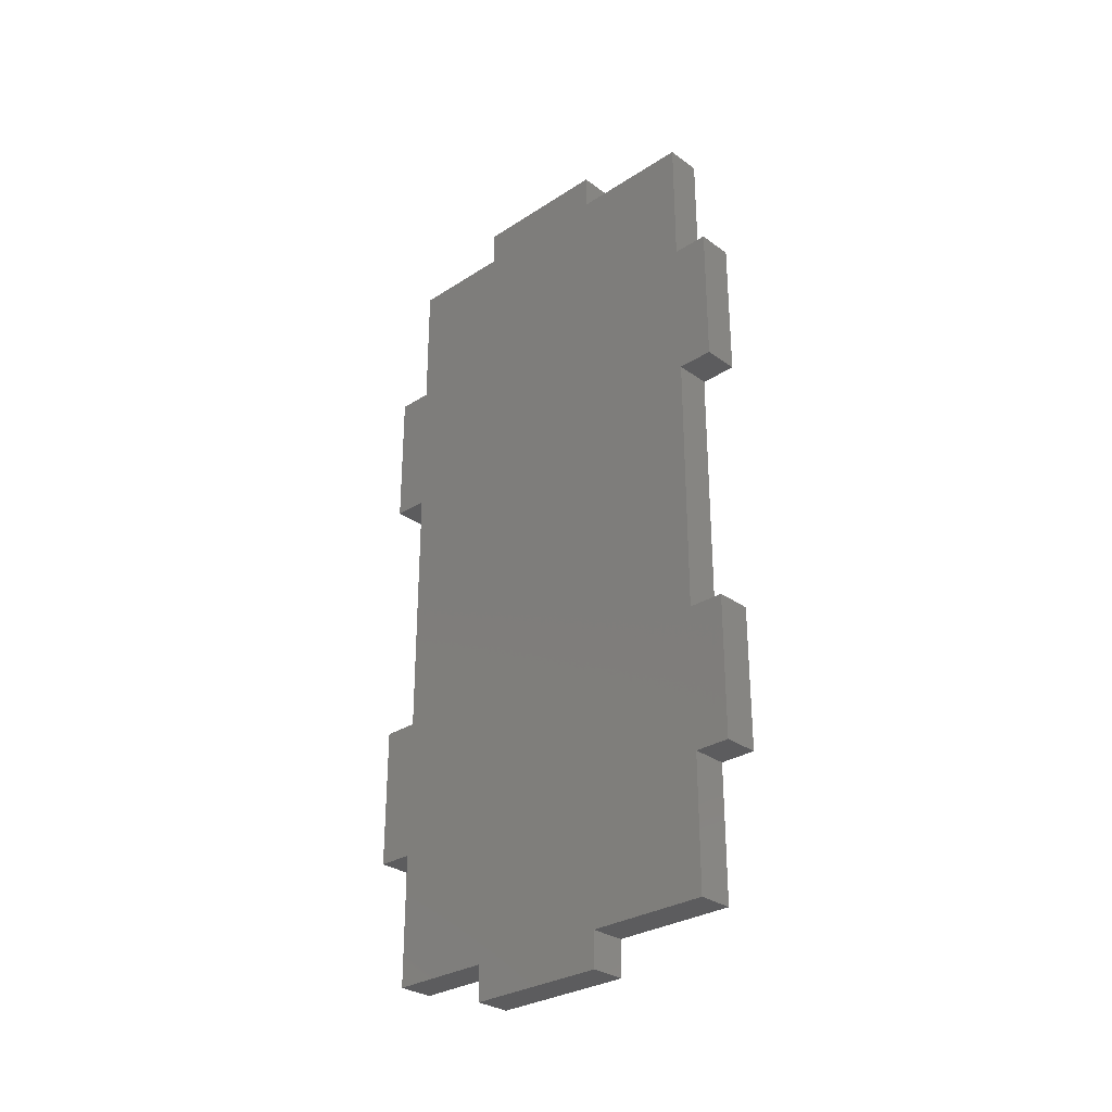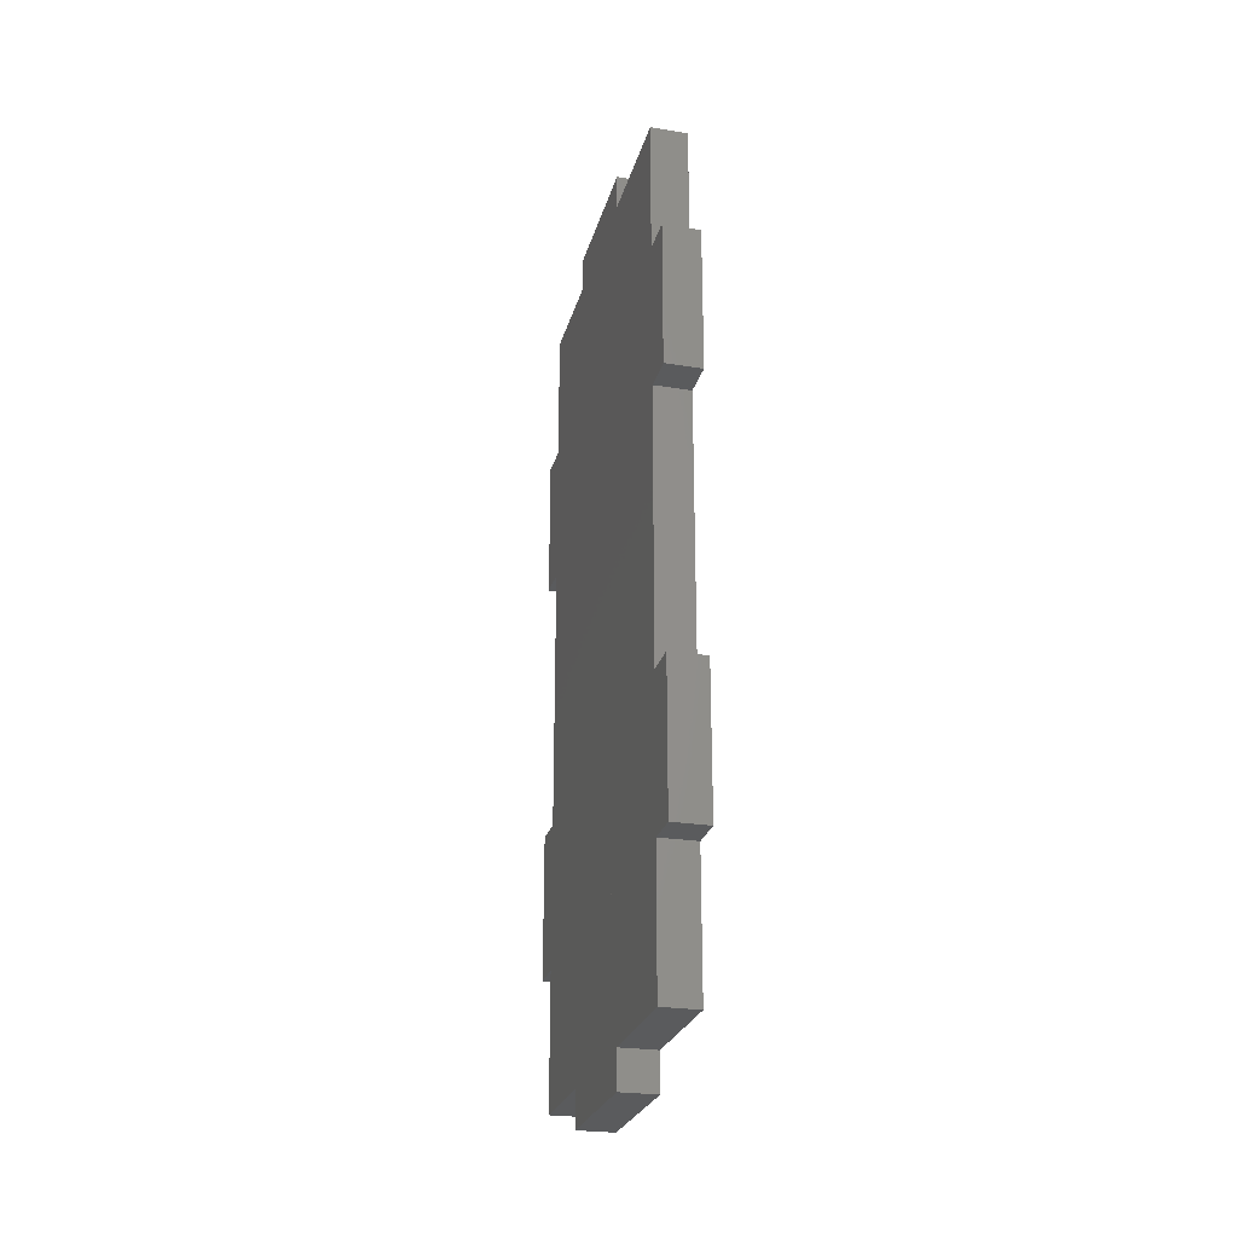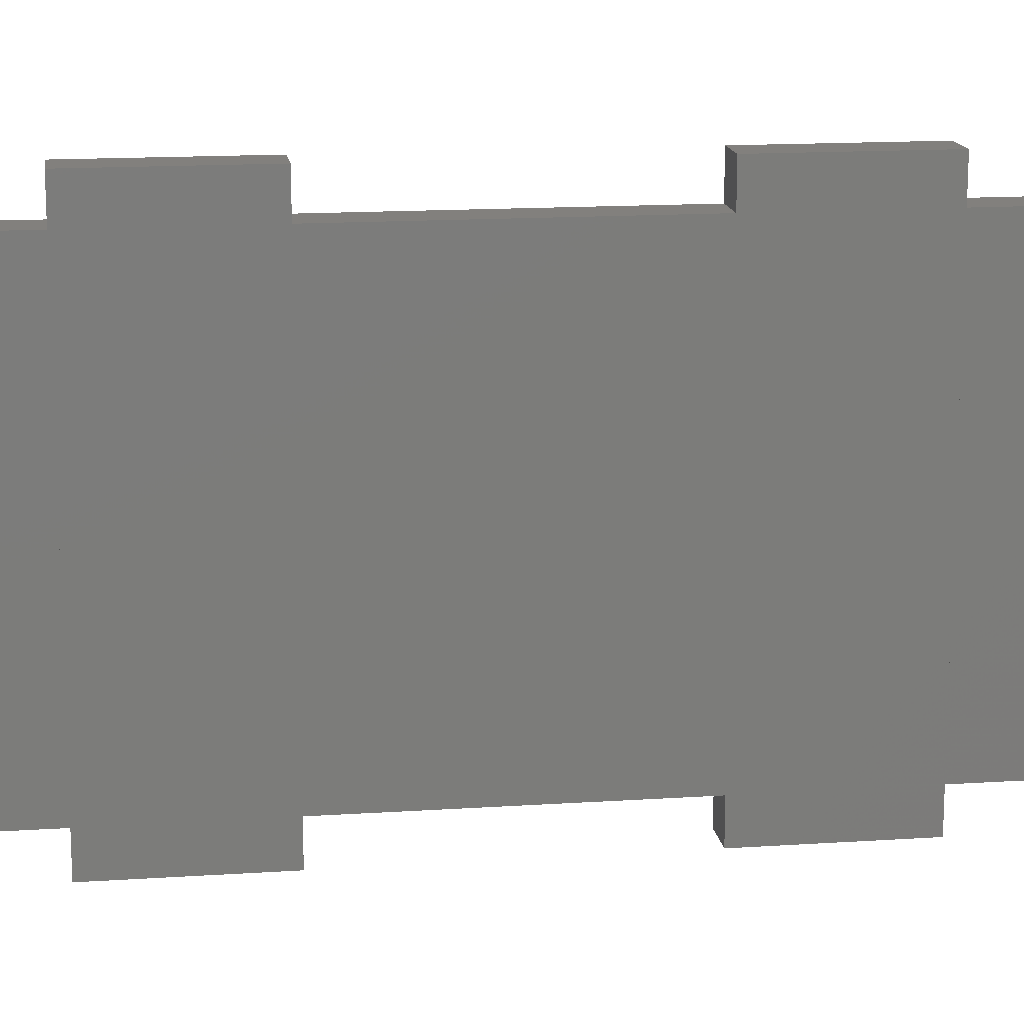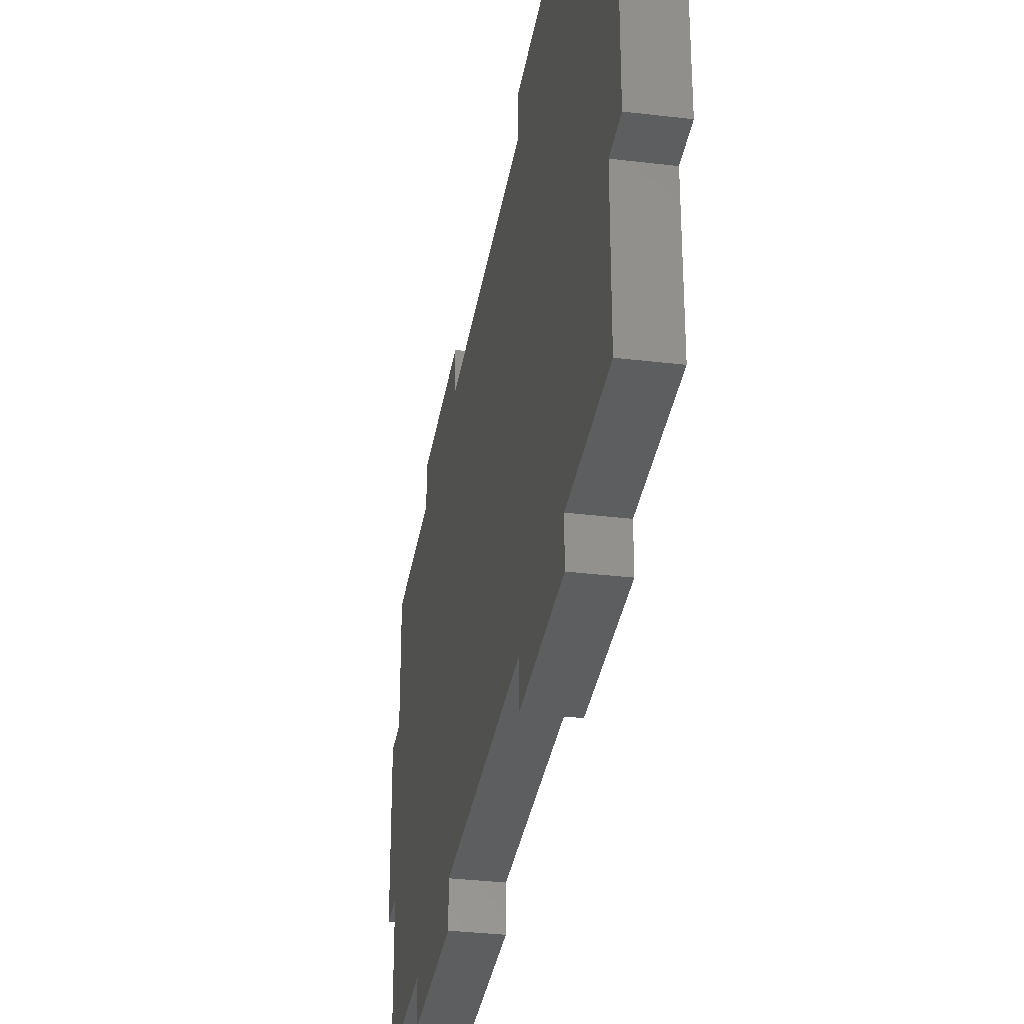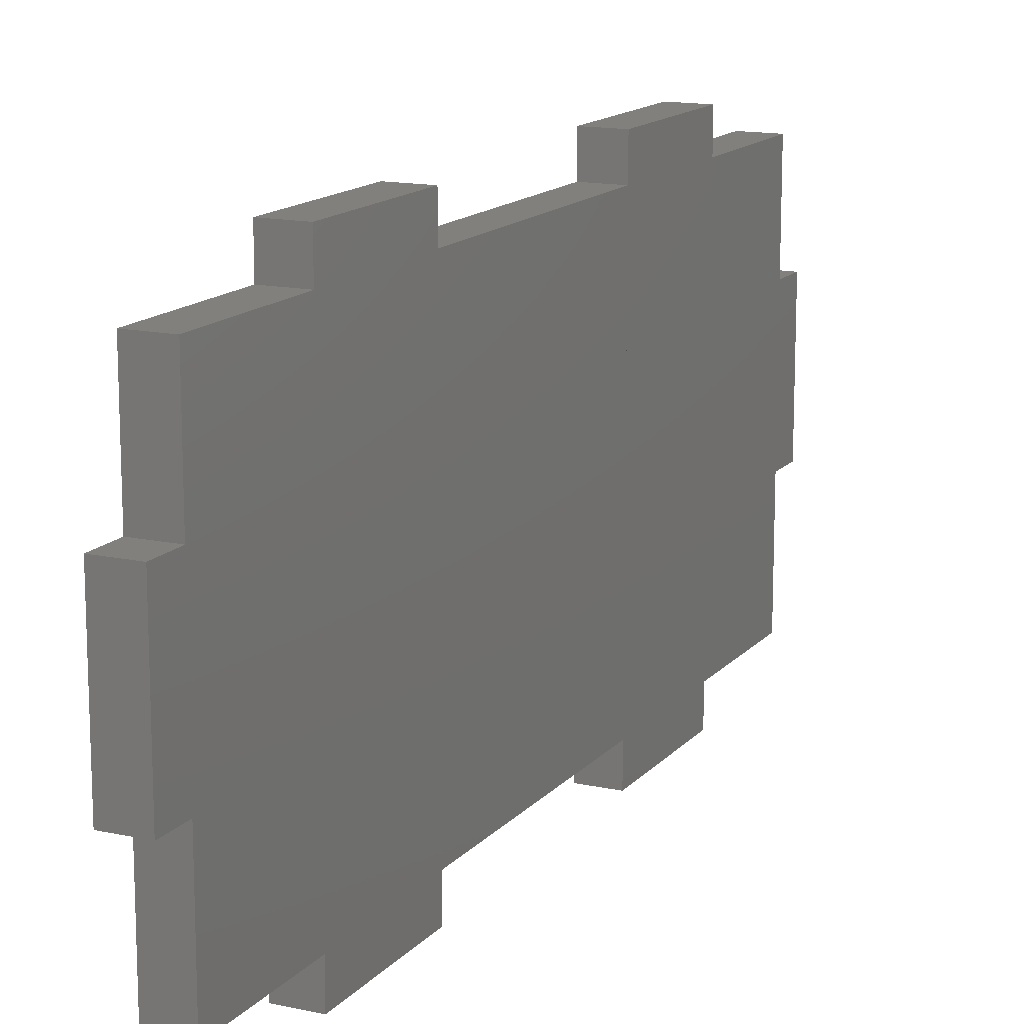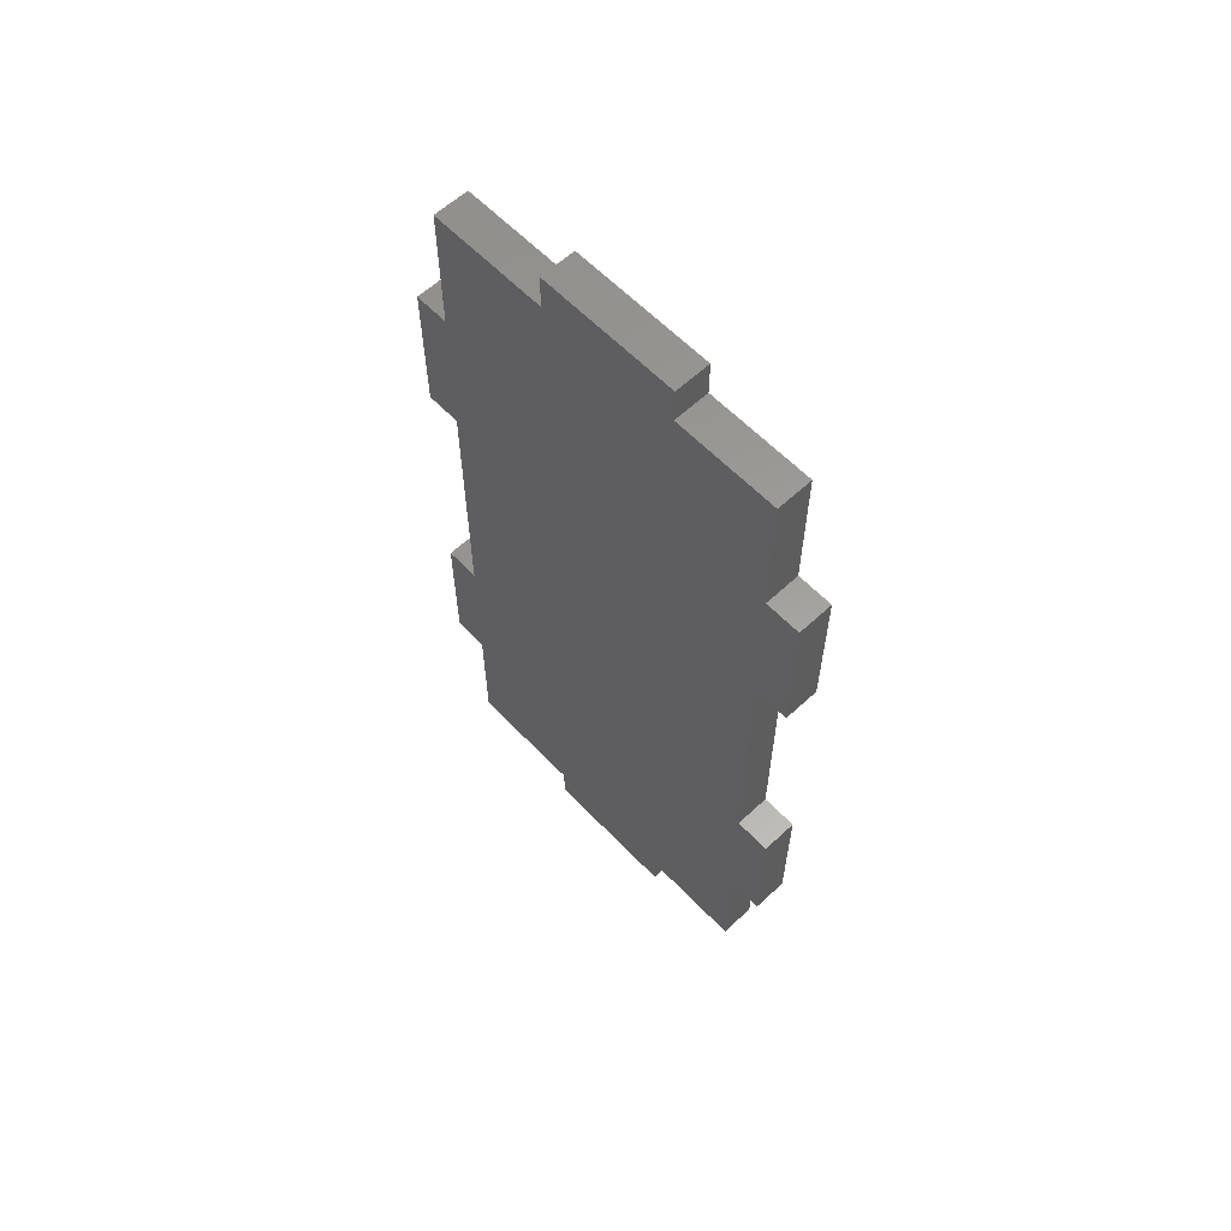
<metadata>
{"format":"stl","ext":"stl","renderer":"f3d","projection":"perspective","resolution":1024,"background":"white","views":[{"elev":-29.8,"azim":133.4,"up":"+Y"},{"elev":-25.8,"azim":165.7,"up":"+Y"},{"elev":15.0,"azim":-98.1,"up":"+Z"},{"elev":-33.9,"azim":-9.2,"up":"+Z"},{"elev":14.4,"azim":25.6,"up":"+Z"},{"elev":60.3,"azim":-43.5,"up":"+Y"}]}
</metadata>
<code>
# stl→obj: 59 verts, 116 faces
v 3 77.9 19.35
v 6 77.9 7.35
v 3 77.9 7.35
v 6 77.9 19.35
v 3 51.68 31.2
v 6 63.68 31.2
v 3 63.68 31.2
v 6 51.68 31.2
v 3 17.23 31.2
v 6 29.23 31.2
v 3 29.23 31.2
v 6 17.23 31.2
v 6 3 17.65
v 3 3 7.35
v 6 3 7.35
v 3 3 19.35
v 6 3 19.35
v 3 17.23 28.2
v 6 17.23 28.2
v 3 29.23 28.2
v 6 29.23 28.2
v 3 51.68 28.2
v 6 51.68 28.2
v 6 6 28.2
v 3 6 19.35
v 6 6 19.35
v 3 6 28.2
v 6 6 7.35
v 3 6 -2
v 6 6 -2
v 3 6 7.35
v 3 6 -3
v 6 6 -3
v 3 74.9 19.35
v 6 74.9 19.35
v 3 74.9 28.2
v 6 74.91 28.2
v 3 74.9 7.35
v 6 74.9 7.35
v 6 74.9 -2.986
v 3 74.9 -2.986
v 3 63.68 28.2
v 6 63.68 28.2
v 6 63.68 -3
v 6 29.22 -3
v 6 51.68 -3
v 6 51.68 -6
v 6 63.68 -6
v 6 17.22 -3
v 6 17.22 -6
v 6 29.22 -6
v 3 63.68 -3
v 3 29.22 -3
v 3 51.68 -3
v 3 51.68 -6
v 3 63.68 -6
v 3 17.22 -3
v 3 17.22 -6
v 3 29.22 -6
f 1 2 3
f 2 1 4
f 5 6 7
f 6 5 8
f 9 10 11
f 10 9 12
f 13 14 15
f 14 13 16
f 16 13 17
f 18 12 19
f 12 18 9
f 10 20 21
f 20 10 11
f 22 8 23
f 8 22 5
f 23 20 22
f 20 23 21
f 24 25 26
f 25 24 27
f 17 25 16
f 25 17 26
f 28 29 30
f 29 28 31
f 28 14 31
f 14 28 15
f 30 32 33
f 32 30 29
f 24 18 27
f 18 24 19
f 34 4 1
f 4 34 35
f 36 35 34
f 35 36 37
f 2 38 3
f 38 2 39
f 38 40 41
f 40 38 39
f 6 42 43
f 42 6 7
f 42 37 36
f 37 42 43
f 6 23 8
f 23 6 44
f 44 6 43
f 44 43 40
f 40 43 35
f 35 43 37
f 35 39 40
f 39 35 4
f 39 4 2
f 10 19 12
f 19 10 45
f 45 10 21
f 45 21 46
f 46 21 23
f 46 23 47
f 47 23 48
f 48 23 44
f 19 26 24
f 26 19 49
f 49 19 50
f 50 19 51
f 51 19 45
f 26 13 17
f 13 26 15
f 15 26 28
f 28 26 30
f 30 26 33
f 33 26 49
f 7 22 5
f 22 7 52
f 52 7 42
f 52 42 41
f 41 42 36
f 41 36 38
f 38 36 34
f 38 34 1
f 38 1 3
f 11 18 9
f 18 11 53
f 53 11 20
f 53 20 54
f 54 20 22
f 54 22 55
f 55 22 56
f 56 22 52
f 18 25 27
f 25 18 29
f 29 18 32
f 32 18 57
f 57 18 58
f 58 18 59
f 59 18 53
f 25 14 16
f 14 25 31
f 31 25 29
f 40 52 41
f 52 40 44
f 49 32 57
f 32 49 33
f 46 53 54
f 53 46 45
f 40 52 41
f 52 40 44
f 44 56 48
f 56 44 52
f 54 47 55
f 47 54 46
f 47 56 55
f 56 47 48
f 45 59 51
f 59 45 53
f 57 50 58
f 50 57 49
f 50 59 58
f 59 50 51

</code>
